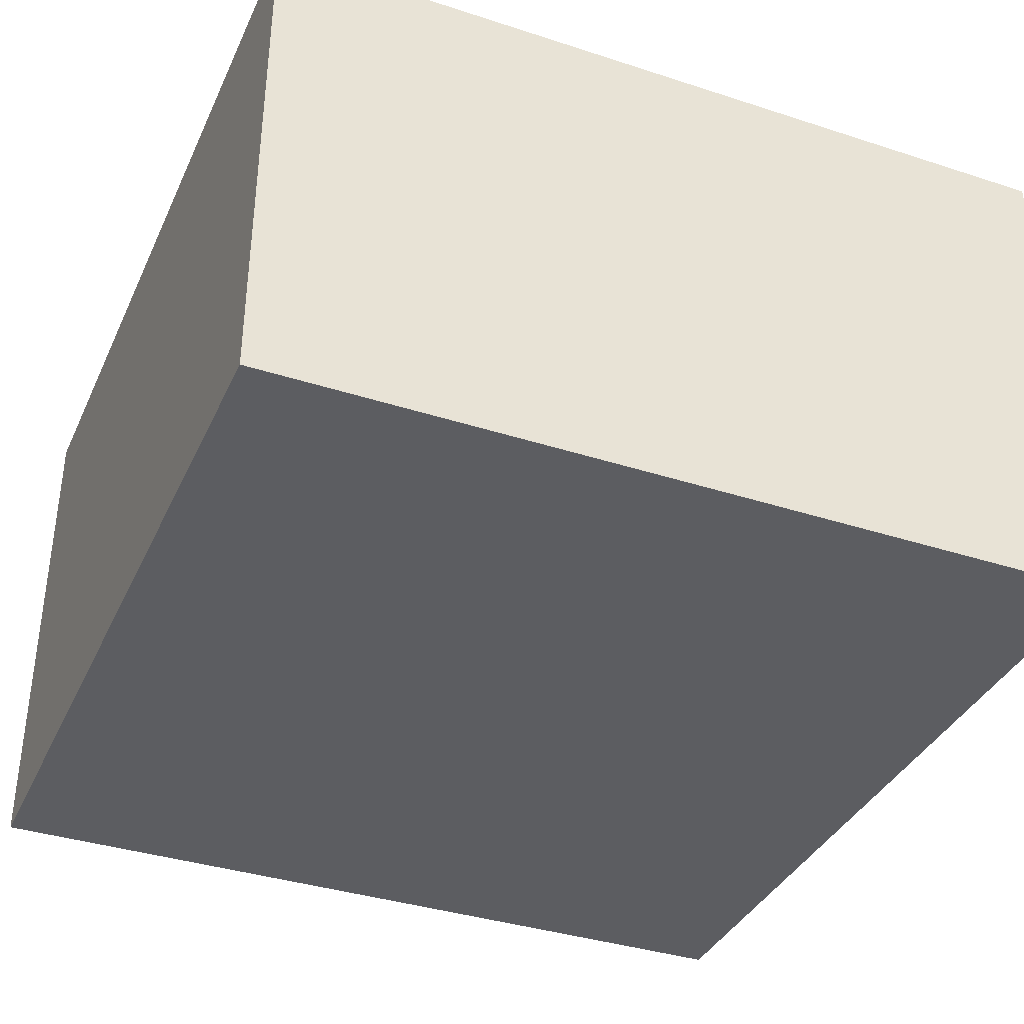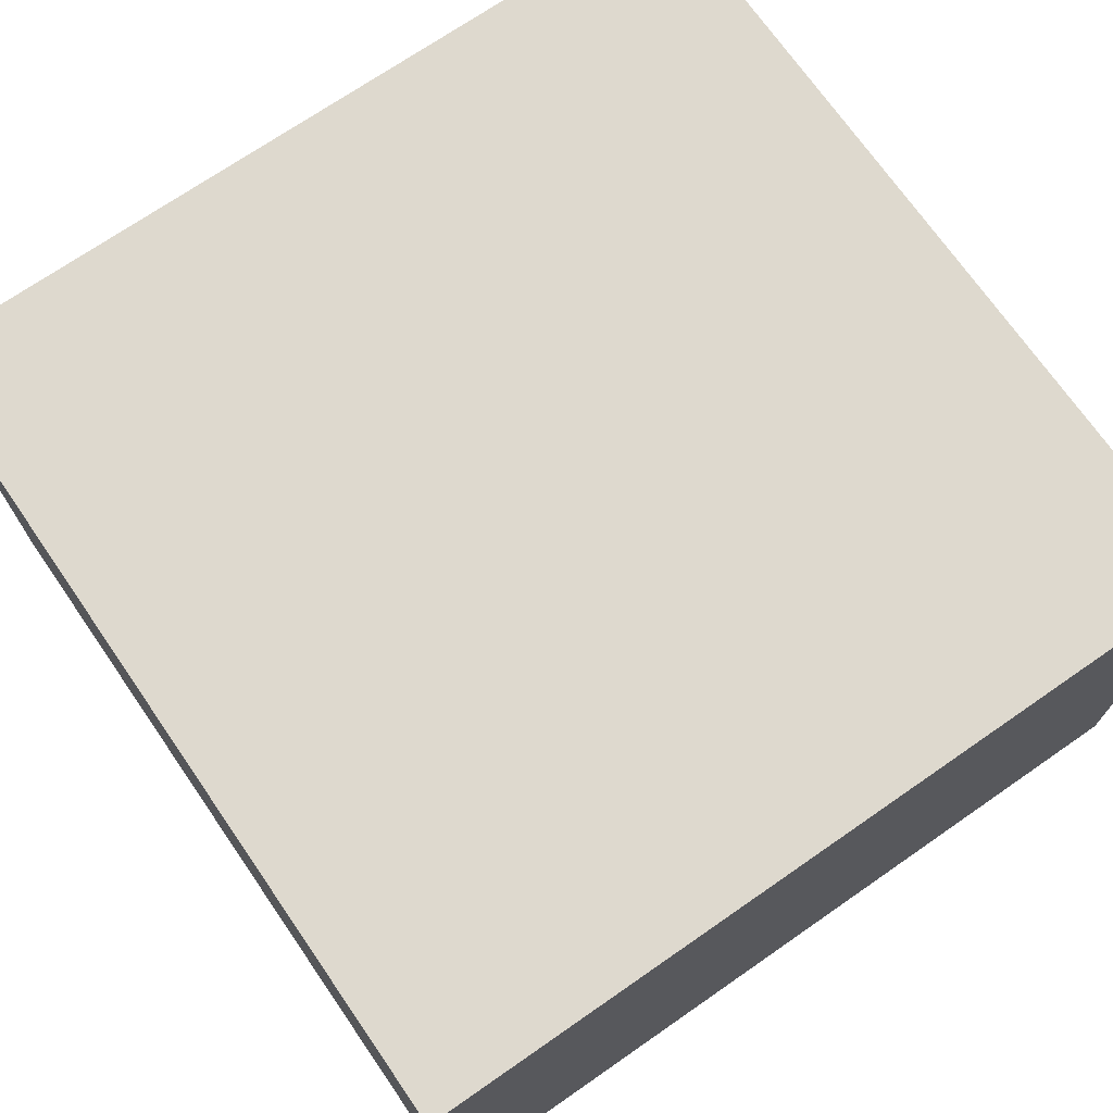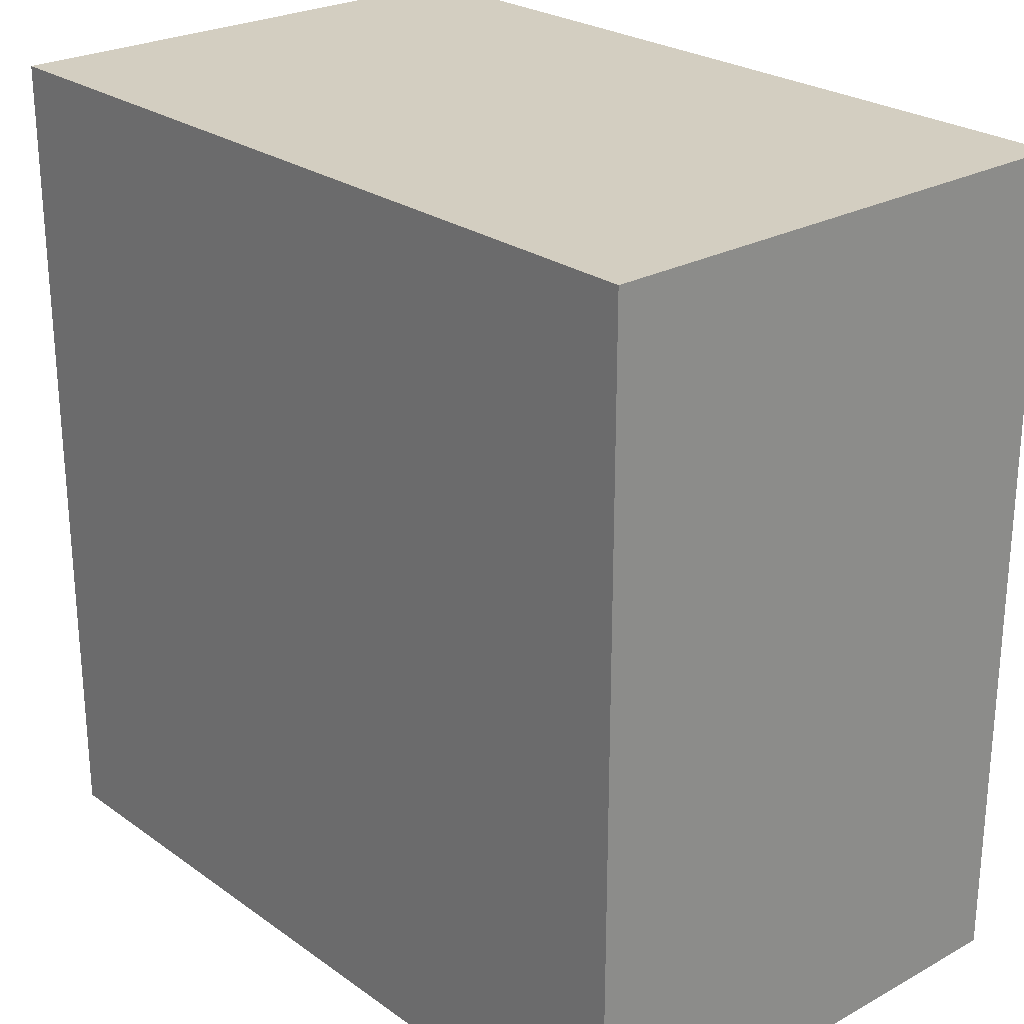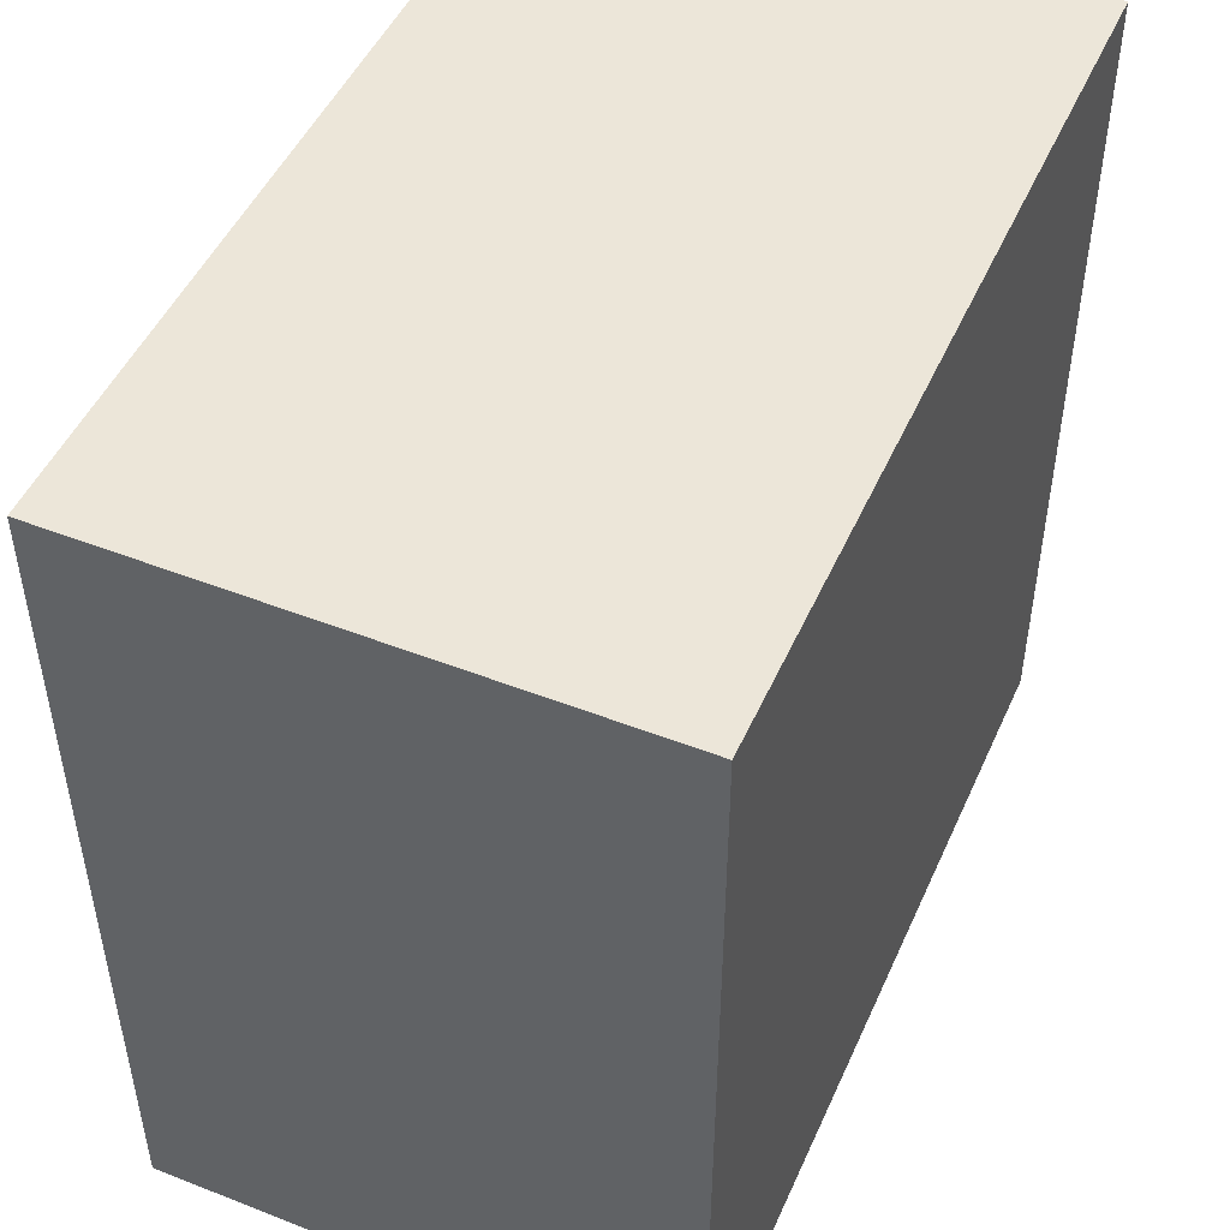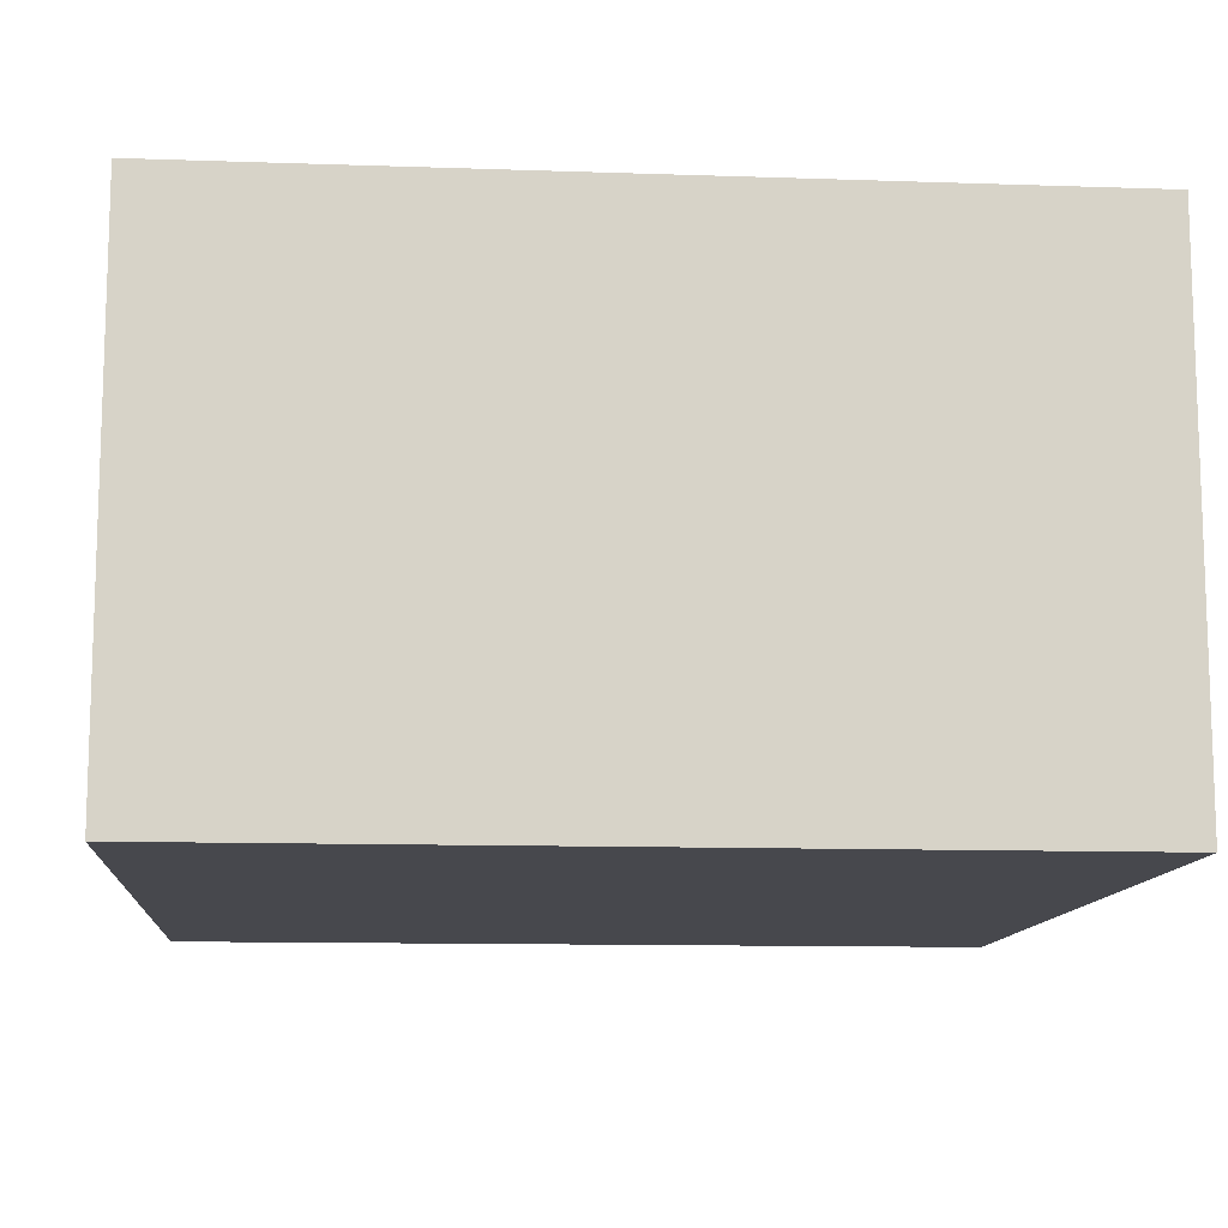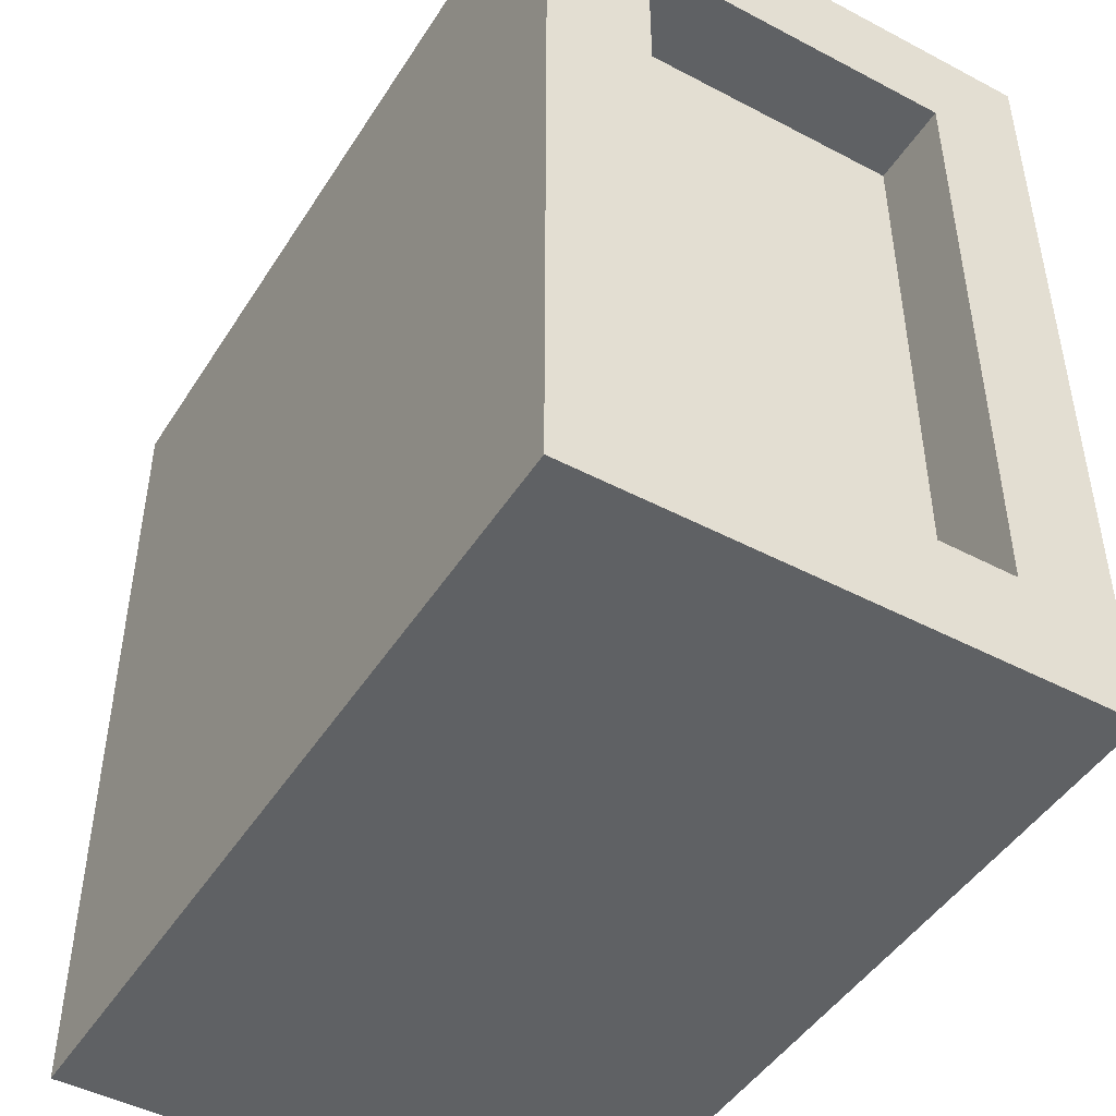
<metadata>
{"format":"obj","ext":"obj","renderer":"f3d","projection":"perspective","resolution":1024,"background":"white","views":[{"elev":-37.1,"azim":67.3,"up":"+Y"},{"elev":71.5,"azim":55.3,"up":"+Y"},{"elev":25.2,"azim":48.6,"up":"+Z"},{"elev":48.7,"azim":113.5,"up":"+Z"},{"elev":-11.7,"azim":85.3,"up":"+Y"},{"elev":-46.6,"azim":-120.9,"up":"+Z"}]}
</metadata>
<code>
o modularBuildings_040
v 0.8 0.96 -1
v 0 0.96 -1
v 0 4 -1
v 0.8 4 -1
v 0.8 0.96 -7
v 0 0.96 -7
v 0.8 4 -7
v 0 4 -7
v 0 5 -8
v 0 5 0
v 0 0 0
v 0 0 -8
v 8 5 -8
v 8 0 -8
v 8 5 0
v 8 0 0
f 2 4 1
f 5 2 1
f 6 7 8
f 8 9 6
f 3 9 8
f 3 10 9
f 10 3 11
f 2 11 3
f 11 2 12
f 12 2 6
f 12 6 9
f 9 14 12
f 10 13 9
f 15 11 16
f 13 16 14
f 11 14 16
f 7 3 8
f 2 3 4
f 5 6 2
f 6 5 7
f 9 13 14
f 10 15 13
f 15 10 11
f 13 15 16
f 11 12 14
f 7 4 3
f 5 4 7
f 5 1 4

</code>
